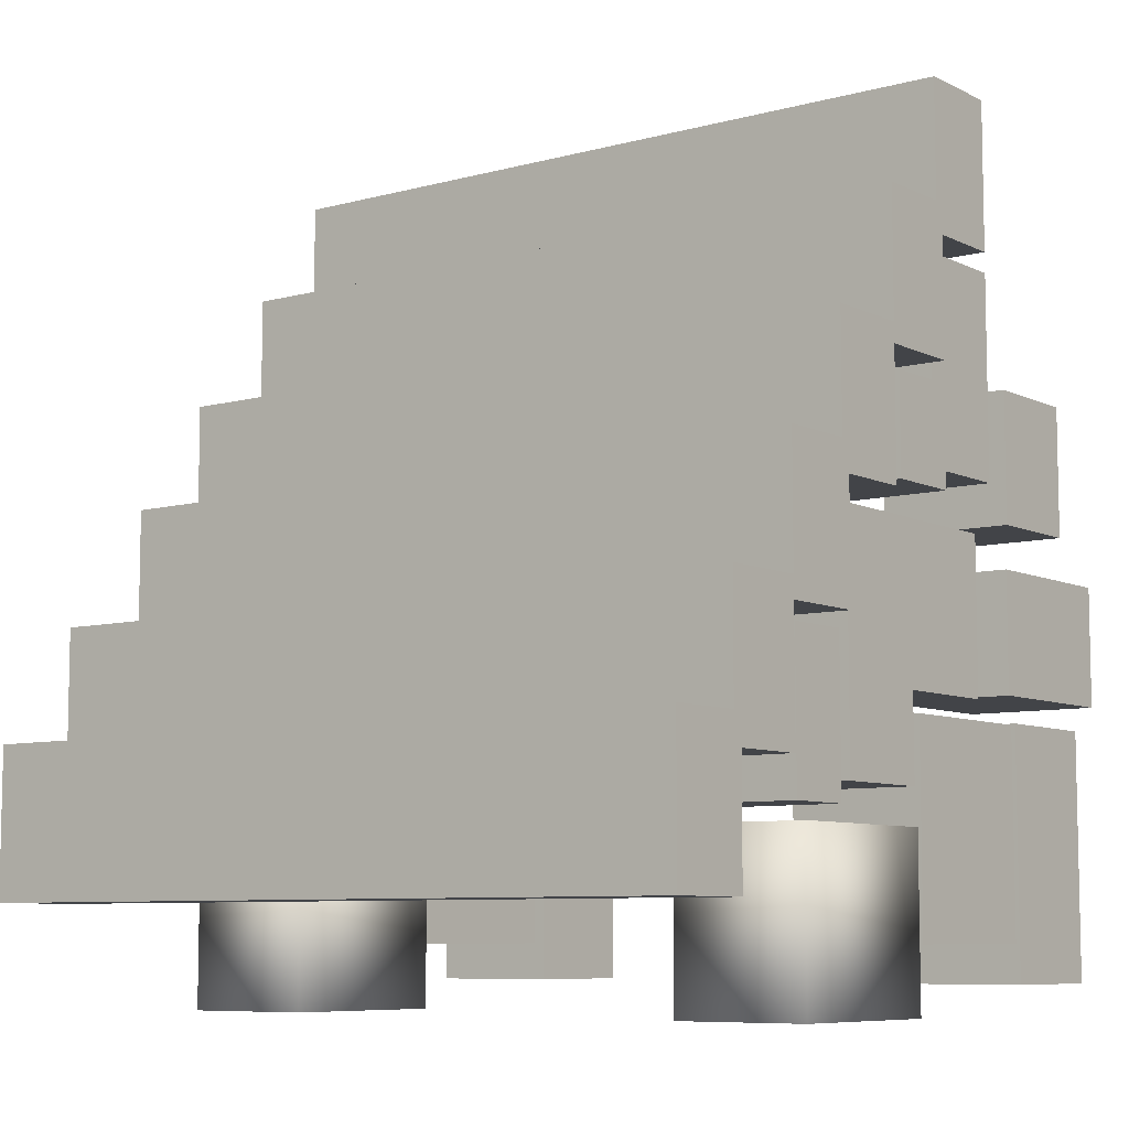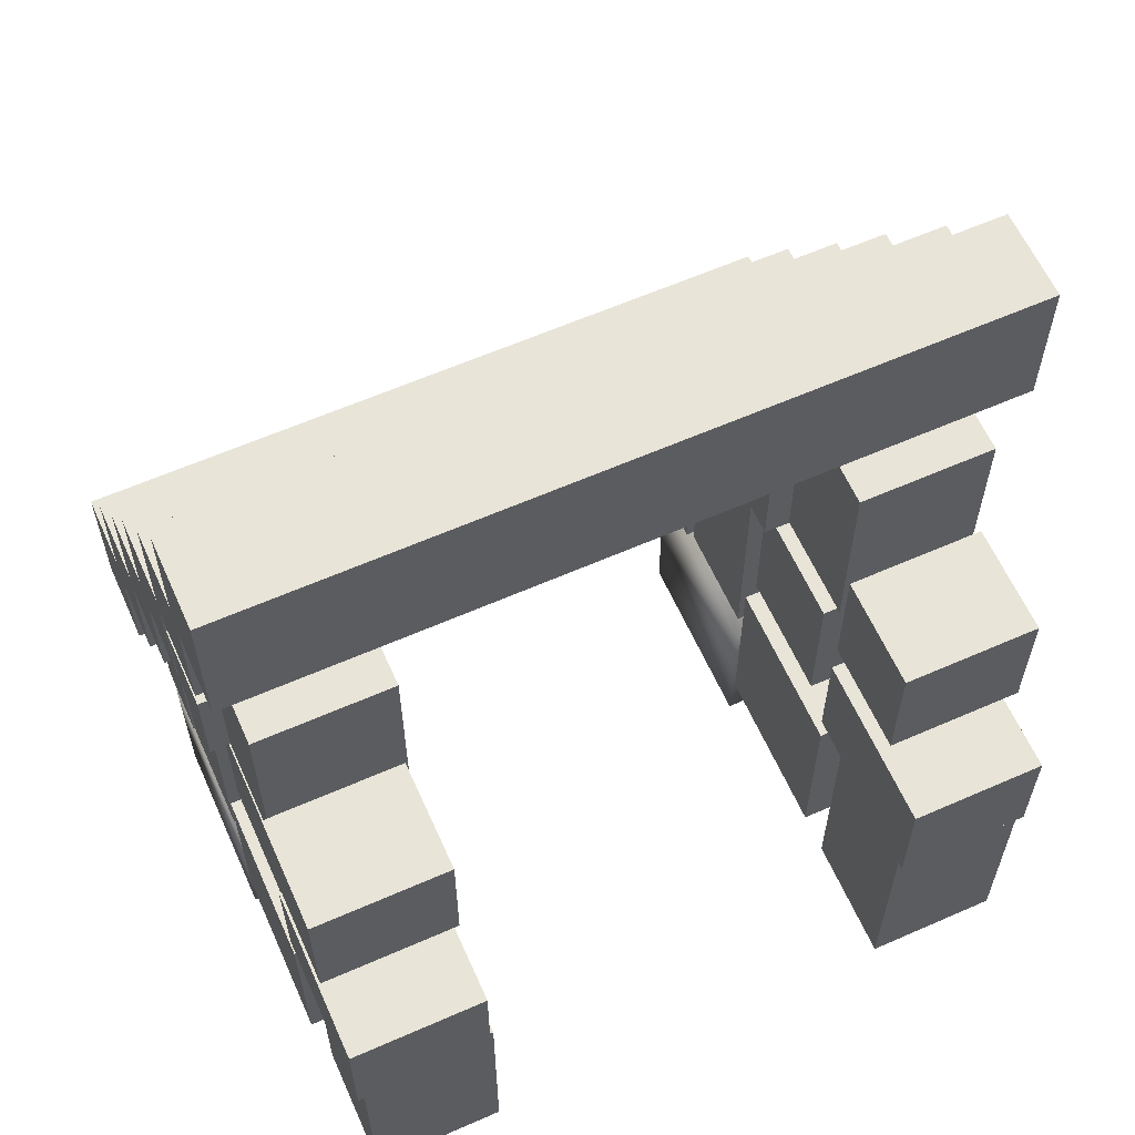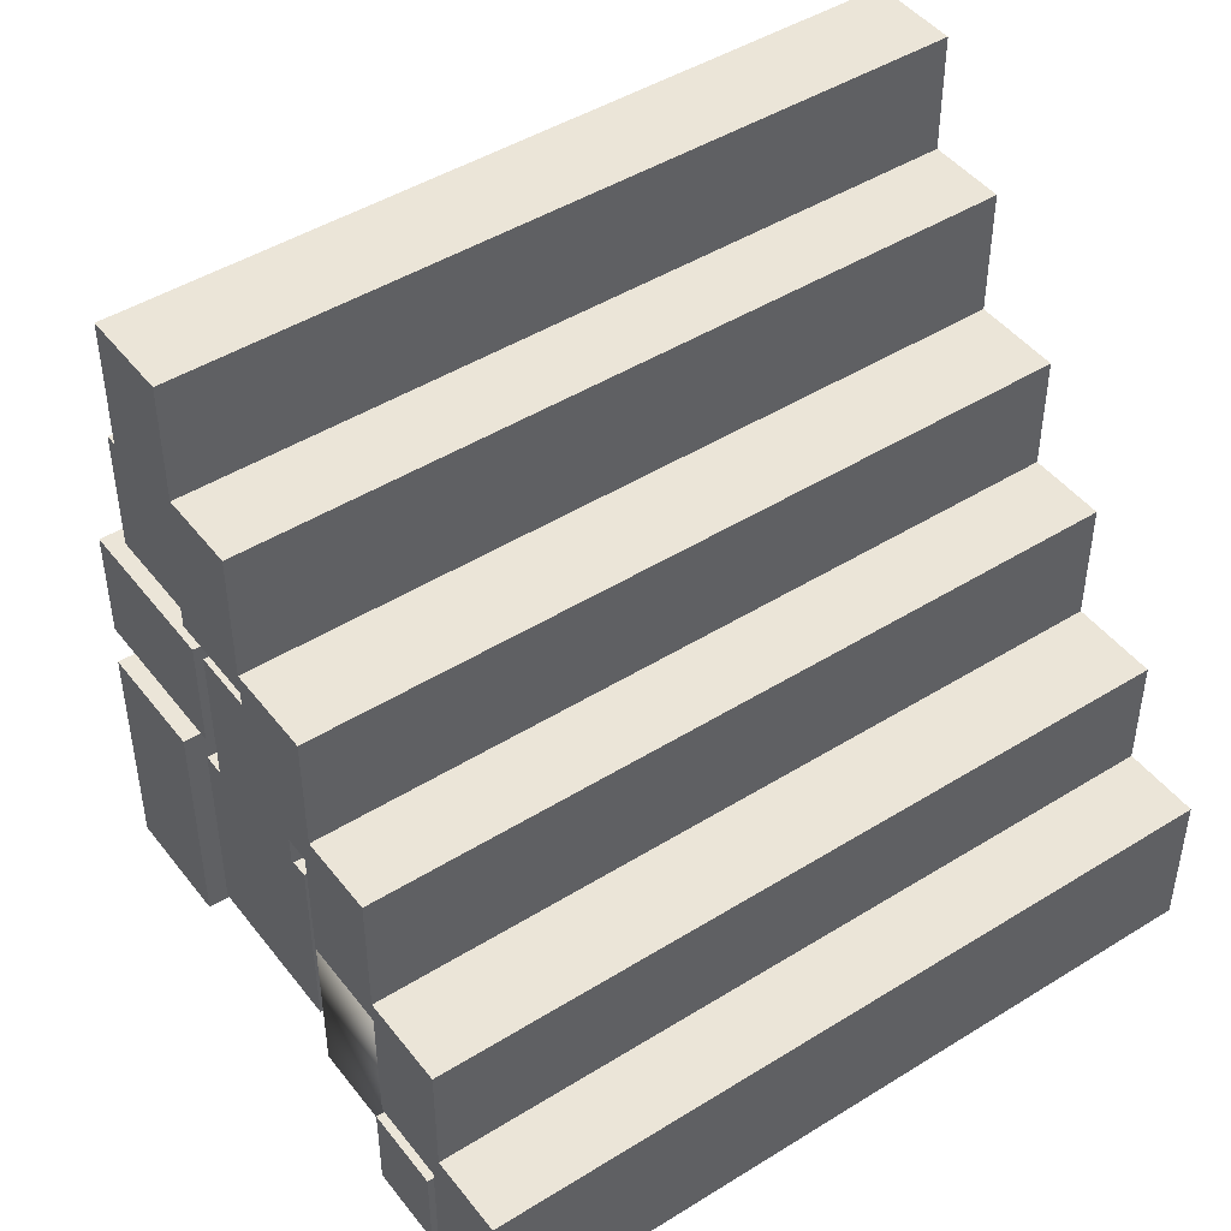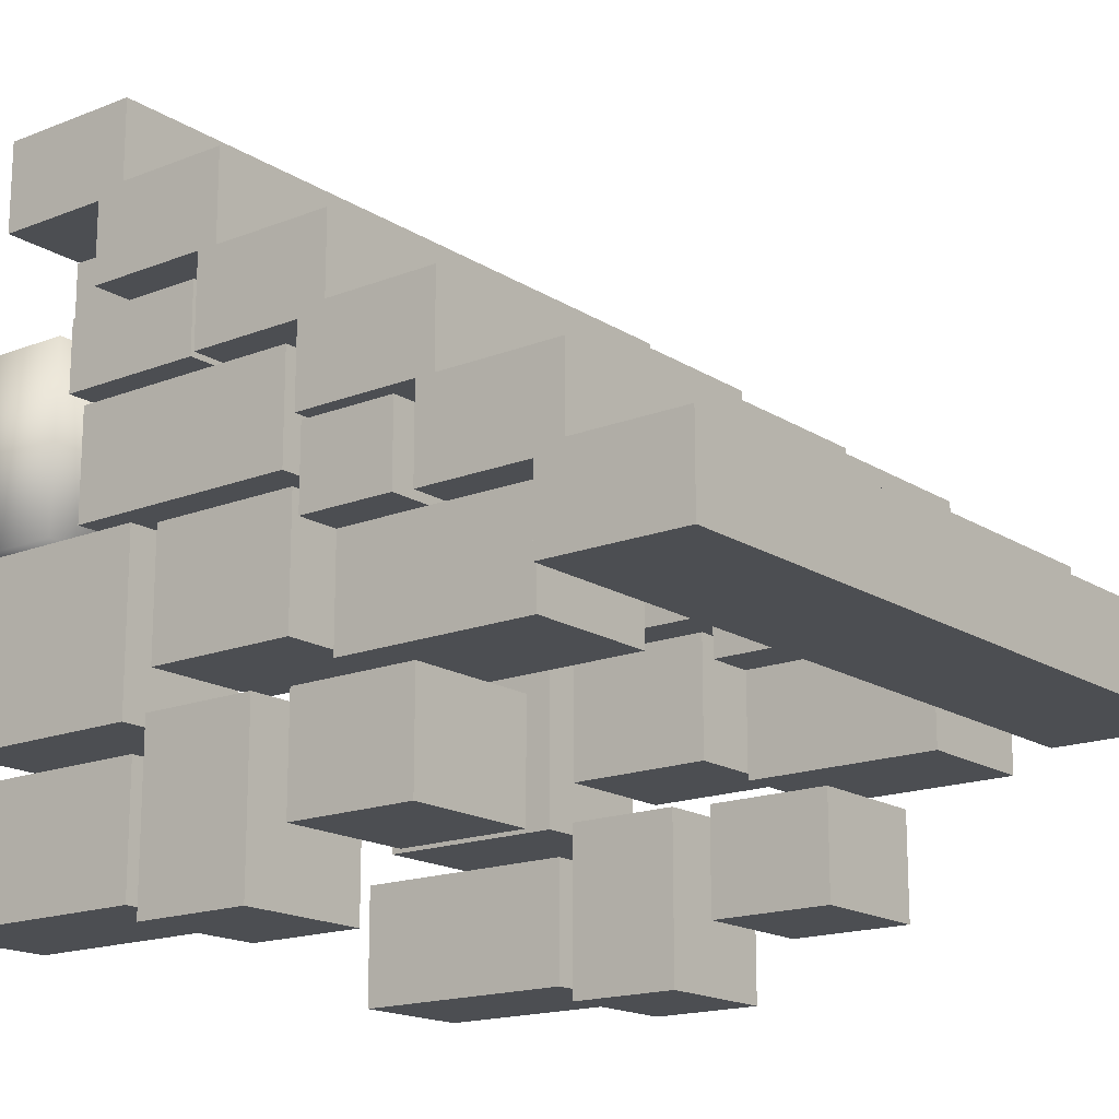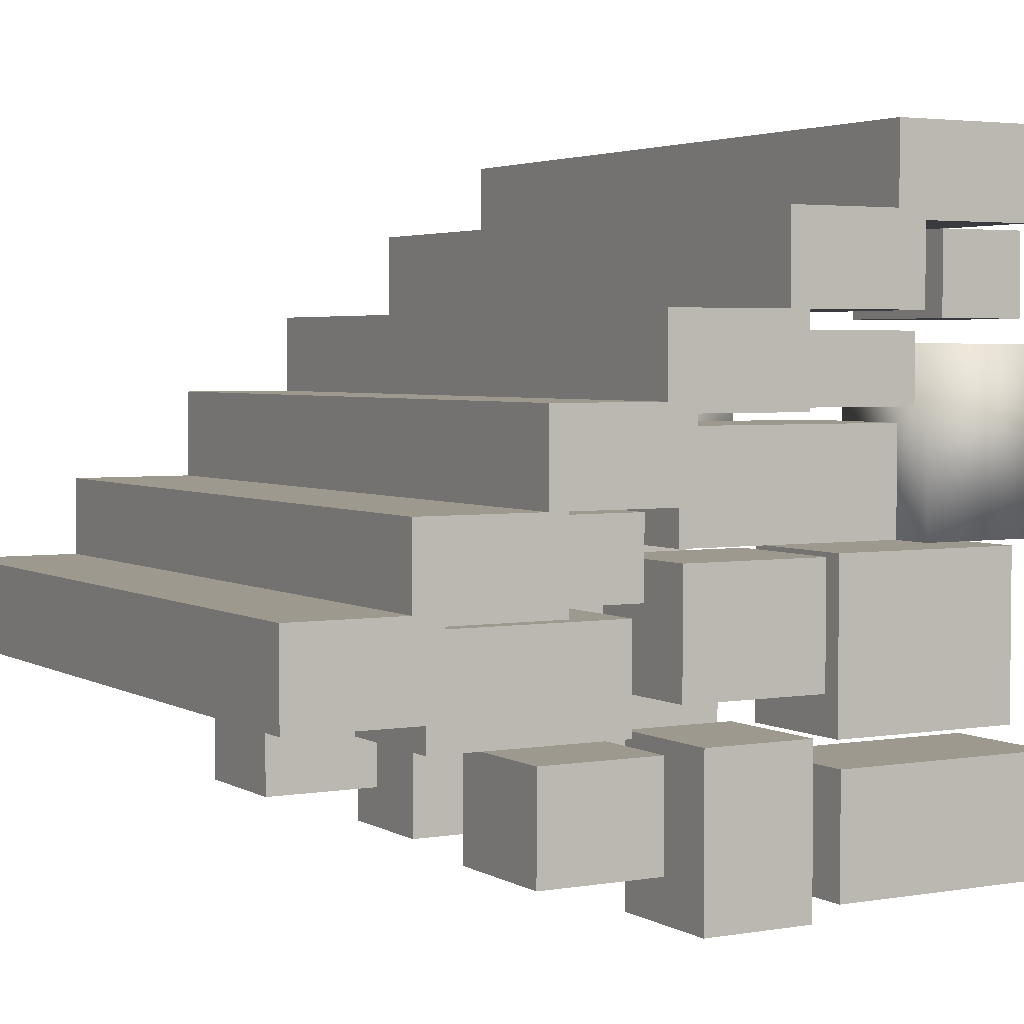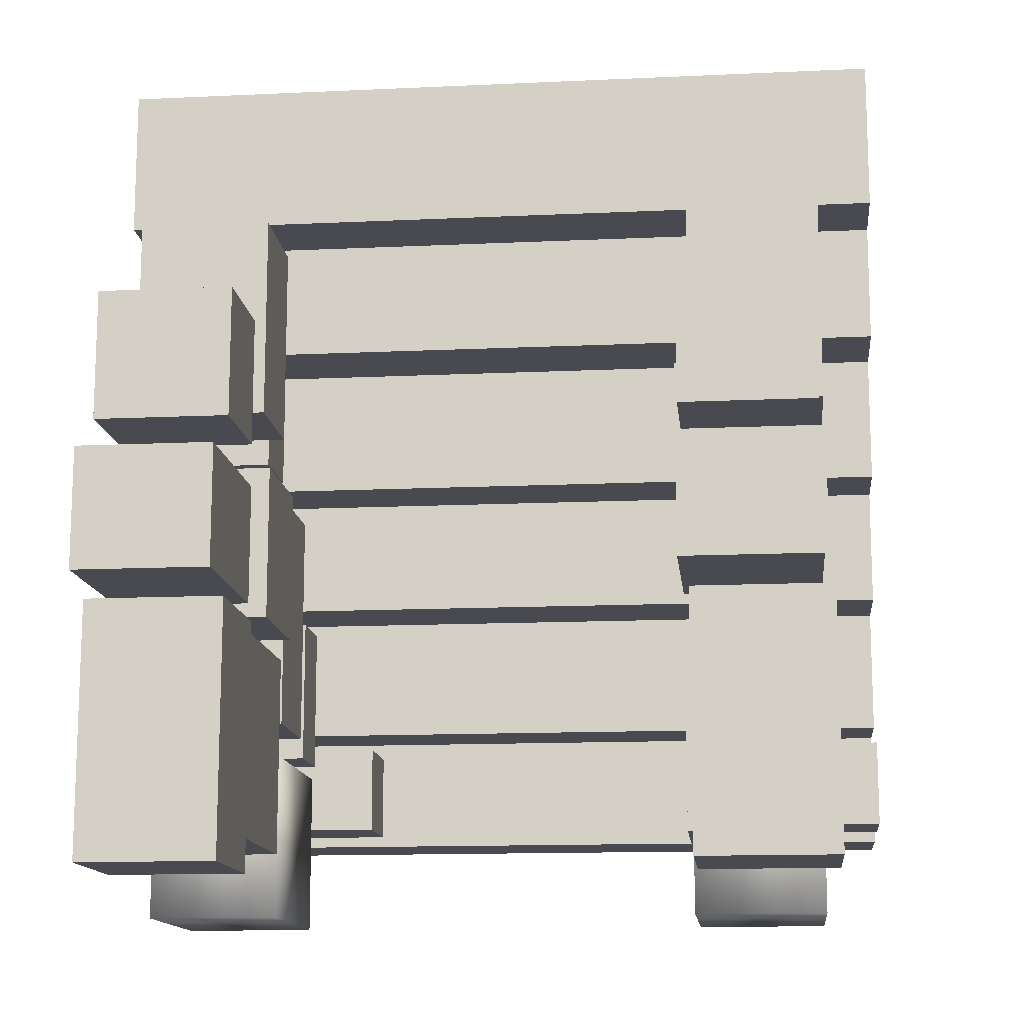
<metadata>
{"format":"obj","ext":"obj","renderer":"f3d","projection":"perspective","resolution":1024,"background":"white","views":[{"elev":-7.8,"azim":-142.8,"up":"+Z"},{"elev":61.3,"azim":-24.1,"up":"+Z"},{"elev":46.0,"azim":144.5,"up":"+Z"},{"elev":-16.8,"azim":-51.6,"up":"+Y"},{"elev":3.4,"azim":60.4,"up":"+Y"},{"elev":-13.6,"azim":6.0,"up":"+Z"}]}
</metadata>
<code>
o Steps_Cube.071
v -0.7786 -0.1609 -0.7517
v -0.7786 -0.4274 -0.7517
v -0.7786 -0.1609 -0.23
v -0.7786 -0.4274 -0.23
v -0.4948 -0.1609 -0.7517
v -0.4948 -0.4274 -0.7517
v -0.4948 -0.1609 -0.23
v -0.4948 -0.4274 -0.23
v -0.8219 0.5401 -0.06939
v -0.8219 0.733 -0.06939
v -0.8219 0.5401 0.2457
v -0.8219 0.733 0.2457
v 0.8186 0.5401 -0.06939
v 0.8186 0.733 -0.06939
v 0.8186 0.5401 0.2457
v 0.8186 0.733 0.2457
v -0.8219 0.005504 0.705
v -0.8219 0.1984 0.705
v -0.8219 0.005504 1.02
v -0.8219 0.1984 1.02
v 0.8186 0.005504 0.705
v 0.8186 0.1984 0.705
v 0.8186 0.005504 1.02
v 0.8186 0.1984 1.02
v -0.8219 0.1764 0.4542
v -0.8219 0.3693 0.4542
v -0.8219 0.1764 0.7693
v -0.8219 0.3693 0.7693
v 0.8186 0.1764 0.4542
v 0.8186 0.3693 0.4542
v 0.8186 0.1764 0.7693
v 0.8186 0.3693 0.7693
v -0.8219 0.3693 0.1814
v -0.8219 0.5622 0.1814
v -0.8219 0.3693 0.4966
v -0.8219 0.5622 0.4966
v 0.8186 0.3693 0.1814
v 0.8186 0.5622 0.1814
v 0.8186 0.3693 0.4966
v 0.8186 0.5622 0.4966
v -0.8219 0.9039 -0.5899
v -0.8219 1.097 -0.5899
v -0.8219 0.9039 -0.2747
v -0.8219 1.097 -0.2747
v 0.8186 0.9039 -0.5899
v 0.8186 1.097 -0.5899
v 0.8186 0.9039 -0.2747
v 0.8186 1.097 -0.2747
v -0.8219 0.733 -0.339
v -0.8219 0.9259 -0.339
v -0.8219 0.733 -0.02392
v -0.8219 0.9259 -0.02392
v 0.8186 0.733 -0.339
v 0.8186 0.9259 -0.339
v 0.8186 0.733 -0.02392
v 0.8186 0.9259 -0.02392
v -0.7828 -0.06721 0.2488
v -0.7828 0.1581 0.2488
v -0.7828 -0.06721 0.6819
v -0.7828 0.1581 0.6819
v -0.499 -0.06721 0.2488
v -0.499 0.1581 0.2488
v -0.499 -0.06721 0.6819
v -0.499 0.1581 0.6819
v -0.7992 0.2605 -0.6704
v -0.7992 -0.1056 -0.6704
v -0.7992 0.2605 -0.2373
v -0.7992 -0.1056 -0.2373
v -0.5154 0.2605 -0.6704
v -0.5154 -0.1056 -0.6704
v -0.5154 0.2605 -0.2373
v -0.5154 -0.1056 -0.2373
v -0.8219 0.3526 0.1975
v -0.8219 0.1811 0.1975
v -0.8219 0.3526 0.4074
v -0.8219 0.1811 0.4074
v -0.5381 0.3526 0.1975
v -0.5381 0.1811 0.1975
v -0.5381 0.3526 0.4074
v -0.5381 0.1811 0.4074
v -0.7992 0.5133 -0.3765
v -0.7992 0.2822 -0.3765
v -0.7992 0.5133 0.1344
v -0.7992 0.2822 0.1344
v -0.5154 0.5133 -0.3765
v -0.5154 0.2822 -0.3765
v -0.5154 0.5133 0.1344
v -0.5154 0.2822 0.1344
v -0.7992 0.6693 -0.8072
v -0.7992 0.2732 -0.8072
v -0.7992 0.6693 -0.4526
v -0.7992 0.2732 -0.4526
v -0.5154 0.6693 -0.8072
v -0.5154 0.2732 -0.8072
v -0.5154 0.6693 -0.4526
v -0.5154 0.2732 -0.4526
v -0.7992 0.5452 -0.4188
v -0.7992 0.6945 -0.4188
v -0.7992 0.5452 -0.1011
v -0.7992 0.6945 -0.1011
v -0.5154 0.5452 -0.4188
v -0.5154 0.6945 -0.4188
v -0.5154 0.5452 -0.1011
v -0.5154 0.6945 -0.1011
v -0.6624 0.8889 -0.5678
v -0.6624 0.7174 -0.5678
v -0.6624 0.8889 -0.3767
v -0.6624 0.7174 -0.3767
v -0.3786 0.8889 -0.5678
v -0.3786 0.7174 -0.5678
v -0.3786 0.8889 -0.3767
v -0.3786 0.7174 -0.3767
v -0.7786 0.2564 -0.1913
v -0.7786 -0.01009 -0.1913
v -0.7786 0.2564 0.1395
v -0.7786 -0.01009 0.1395
v -0.4948 0.2564 -0.1913
v -0.4948 -0.01009 -0.1913
v -0.4948 0.2564 0.1395
v -0.4948 -0.01009 0.1395
v -0.7992 -0.106 0.167
v -0.7992 -0.3371 0.167
v -0.7992 -0.106 0.4444
v -0.7992 -0.3371 0.4444
v -0.5154 -0.106 0.167
v -0.5154 -0.3371 0.167
v -0.5154 -0.106 0.4444
v -0.5154 -0.3371 0.4444
v -0.7992 -0.09902 -0.1787
v -0.7992 -0.4651 -0.1787
v -0.7992 -0.09902 0.07555
v -0.7992 -0.4651 0.07555
v -0.5154 -0.09902 -0.1787
v -0.5154 -0.4651 -0.1787
v -0.5154 -0.09902 0.07555
v -0.5154 -0.4651 0.07555
v 0.4236 0.2564 -0.1913
v 0.4236 -0.01009 -0.1913
v 0.4236 0.2564 0.1395
v 0.4236 -0.01009 0.1395
v 0.7074 0.2564 -0.1913
v 0.7074 -0.01009 -0.1913
v 0.7074 0.2564 0.1395
v 0.7074 -0.01009 0.1395
v 0.4195 -0.06721 0.2488
v 0.4195 0.1581 0.2488
v 0.4195 -0.06721 0.6819
v 0.4195 0.1581 0.6819
v 0.7033 -0.06721 0.2488
v 0.7033 0.1581 0.2488
v 0.7033 -0.06721 0.6819
v 0.7033 0.1581 0.6819
v 0.4031 0.2605 -0.6704
v 0.4031 -0.1056 -0.6704
v 0.4031 0.2605 -0.2373
v 0.4031 -0.1056 -0.2373
v 0.6869 0.2605 -0.6704
v 0.6869 -0.1056 -0.6704
v 0.6869 0.2605 -0.2373
v 0.6869 -0.1056 -0.2373
v 0.3804 0.3526 0.1975
v 0.3804 0.1811 0.1975
v 0.3804 0.3526 0.4074
v 0.3804 0.1811 0.4074
v 0.6642 0.3526 0.1975
v 0.6642 0.1811 0.1975
v 0.6642 0.3526 0.4074
v 0.6642 0.1811 0.4074
v 0.4031 0.5133 -0.3765
v 0.4031 0.2822 -0.3765
v 0.4031 0.5133 0.1344
v 0.4031 0.2822 0.1344
v 0.6869 0.5133 -0.3765
v 0.6869 0.2822 -0.3765
v 0.6869 0.5133 0.1344
v 0.6869 0.2822 0.1344
v 0.4031 0.6693 -0.8072
v 0.4031 0.2732 -0.8072
v 0.4031 0.6693 -0.4526
v 0.4031 0.2732 -0.4526
v 0.6869 0.6693 -0.8072
v 0.6869 0.2732 -0.8072
v 0.6869 0.6693 -0.4526
v 0.6869 0.2732 -0.4526
v 0.4031 0.5452 -0.4188
v 0.4031 0.6945 -0.4188
v 0.4031 0.5452 -0.1011
v 0.4031 0.6945 -0.1011
v 0.6869 0.5452 -0.4188
v 0.6869 0.6945 -0.4188
v 0.6869 0.5452 -0.1011
v 0.6869 0.6945 -0.1011
v 0.4236 -0.1609 -0.7517
v 0.4236 -0.4274 -0.7517
v 0.4236 -0.1609 -0.23
v 0.4236 -0.4274 -0.23
v 0.7074 -0.1609 -0.7517
v 0.7074 -0.4274 -0.7517
v 0.7074 -0.1609 -0.23
v 0.7074 -0.4274 -0.23
v 0.5399 0.8889 -0.5678
v 0.5399 0.7174 -0.5678
v 0.5399 0.8889 -0.3767
v 0.5399 0.7174 -0.3767
v 0.8237 0.8889 -0.5678
v 0.8237 0.7174 -0.5678
v 0.8237 0.8889 -0.3767
v 0.8237 0.7174 -0.3767
v 0.4031 -0.106 0.167
v 0.4031 -0.3371 0.167
v 0.4031 -0.106 0.4444
v 0.4031 -0.3371 0.4444
v 0.6869 -0.106 0.167
v 0.6869 -0.3371 0.167
v 0.6869 -0.106 0.4444
v 0.6869 -0.3371 0.4444
v 0.4031 -0.09902 -0.1787
v 0.4031 -0.4651 -0.1787
v 0.4031 -0.09902 0.07555
v 0.4031 -0.4651 0.07555
v 0.6869 -0.09902 -0.1787
v 0.6869 -0.4651 -0.1787
v 0.6869 -0.09902 0.07555
v 0.6869 -0.4651 0.07555
f 1 2 4 3
f 3 4 8 7
f 7 8 6 5
f 5 6 2 1
f 3 7 5 1
f 8 4 2 6
f 9 11 12 10
f 11 15 16 12
f 15 13 14 16
f 13 9 10 14
f 11 9 13 15
f 16 14 10 12
f 17 19 20 18
f 19 23 24 20
f 23 21 22 24
f 21 17 18 22
f 19 17 21 23
f 24 22 18 20
f 25 27 28 26
f 27 31 32 28
f 31 29 30 32
f 29 25 26 30
f 27 25 29 31
f 32 30 26 28
f 33 35 36 34
f 35 39 40 36
f 39 37 38 40
f 37 33 34 38
f 35 33 37 39
f 40 38 34 36
f 41 43 44 42
f 43 47 48 44
f 47 45 46 48
f 45 41 42 46
f 43 41 45 47
f 48 46 42 44
f 49 51 52 50
f 51 55 56 52
f 55 53 54 56
f 53 49 50 54
f 51 49 53 55
f 56 54 50 52
f 57 59 60 58
f 59 63 64 60
f 63 61 62 64
f 61 57 58 62
f 59 57 61 63
f 64 62 58 60
f 65 66 68 67
f 67 68 72 71
f 71 72 70 69
f 69 70 66 65
f 67 71 69 65
f 72 68 66 70
f 73 74 76 75
f 75 76 80 79
f 79 80 78 77
f 77 78 74 73
f 75 79 77 73
f 80 76 74 78
f 81 82 84 83
f 83 84 88 87
f 87 88 86 85
f 85 86 82 81
f 83 87 85 81
f 88 84 82 86
f 97 99 100 98
f 99 103 104 100
f 103 101 102 104
f 101 97 98 102
f 99 97 101 103
f 104 102 98 100
f 105 106 108 107
f 107 108 112 111
f 111 112 110 109
f 109 110 106 105
f 107 111 109 105
f 112 108 106 110
f 113 114 116 115
f 115 116 120 119
f 119 120 118 117
f 117 118 114 113
f 115 119 117 113
f 120 116 114 118
f 121 122 124 123
f 123 124 128 127
f 127 128 126 125
f 125 126 122 121
f 123 127 125 121
f 128 124 122 126
f 129 130 132 131
f 131 132 136 135
f 135 136 134 133
f 133 134 130 129
f 131 135 133 129
f 136 132 130 134
f 137 138 140 139
f 139 140 144 143
f 143 144 142 141
f 141 142 138 137
f 139 143 141 137
f 144 140 138 142
f 145 147 148 146
f 147 151 152 148
f 151 149 150 152
f 149 145 146 150
f 147 145 149 151
f 152 150 146 148
f 153 154 156 155
f 155 156 160 159
f 159 160 158 157
f 157 158 154 153
f 155 159 157 153
f 160 156 154 158
f 161 162 164 163
f 163 164 168 167
f 167 168 166 165
f 165 166 162 161
f 163 167 165 161
f 168 164 162 166
f 169 170 172 171
f 171 172 176 175
f 175 176 174 173
f 173 174 170 169
f 171 175 173 169
f 176 172 170 174
f 185 187 188 186
f 187 191 192 188
f 191 189 190 192
f 189 185 186 190
f 187 185 189 191
f 192 190 186 188
f 193 194 196 195
f 195 196 200 199
f 199 200 198 197
f 197 198 194 193
f 195 199 197 193
f 200 196 194 198
f 201 202 204 203
f 203 204 208 207
f 207 208 206 205
f 205 206 202 201
f 203 207 205 201
f 208 204 202 206
f 209 210 212 211
f 211 212 216 215
f 215 216 214 213
f 213 214 210 209
f 211 215 213 209
f 216 212 210 214
f 217 218 220 219
f 219 220 224 223
f 223 224 222 221
f 221 222 218 217
f 219 223 221 217
f 224 220 218 222
f 89 90 92 91
f 91 92 96 95
f 95 96 94 93
f 93 94 90 89
f 91 95 93 89
f 96 92 90 94
f 177 178 180 179
f 179 180 184 183
f 183 184 182 181
f 181 182 178 177
f 179 183 181 177
f 184 180 178 182

</code>
